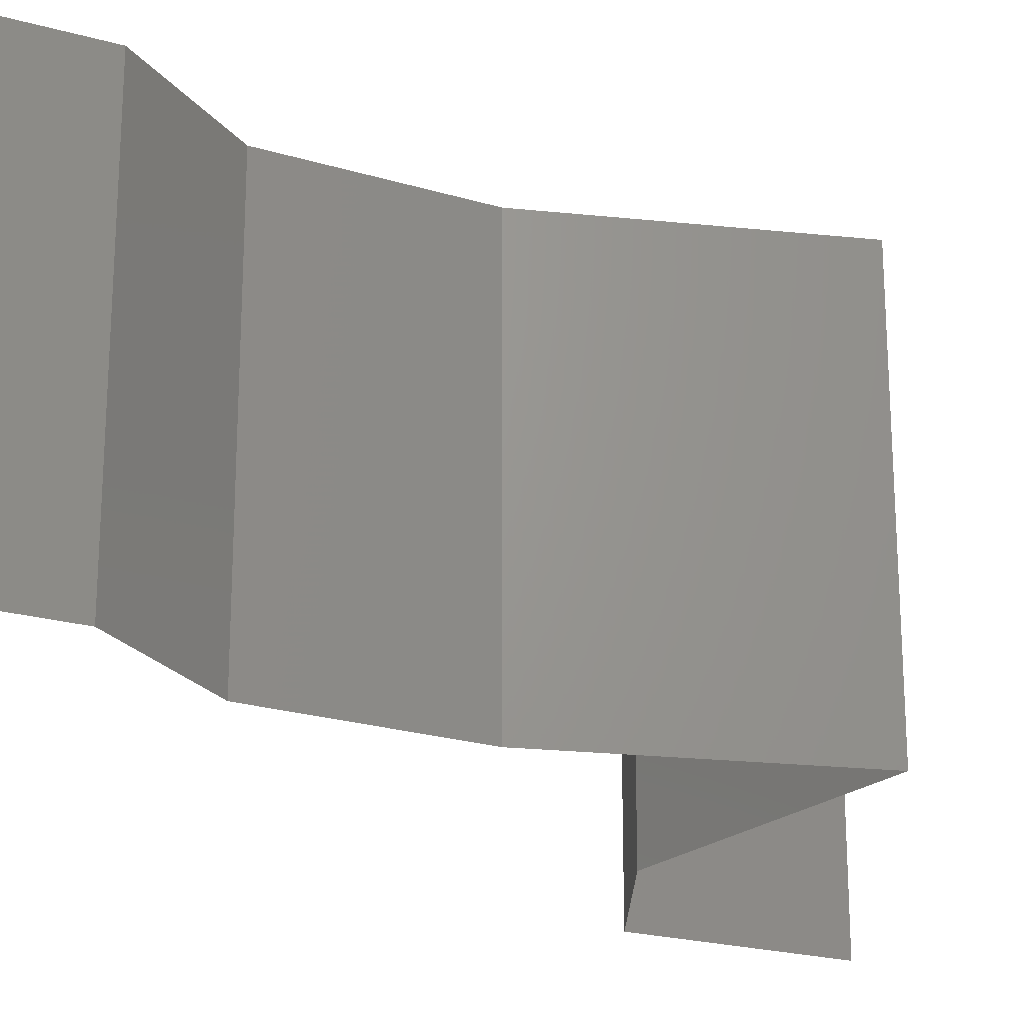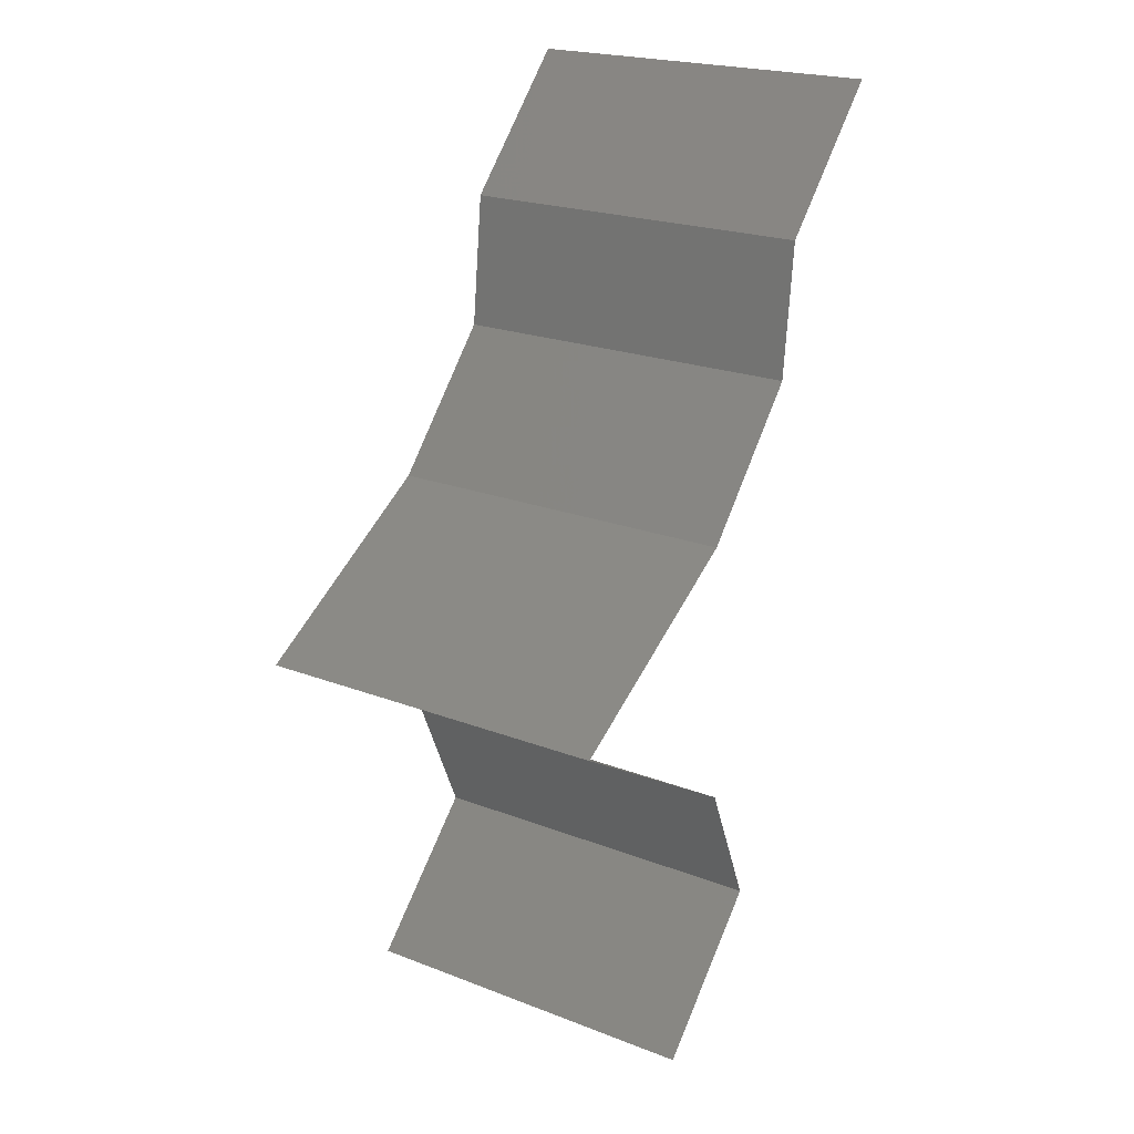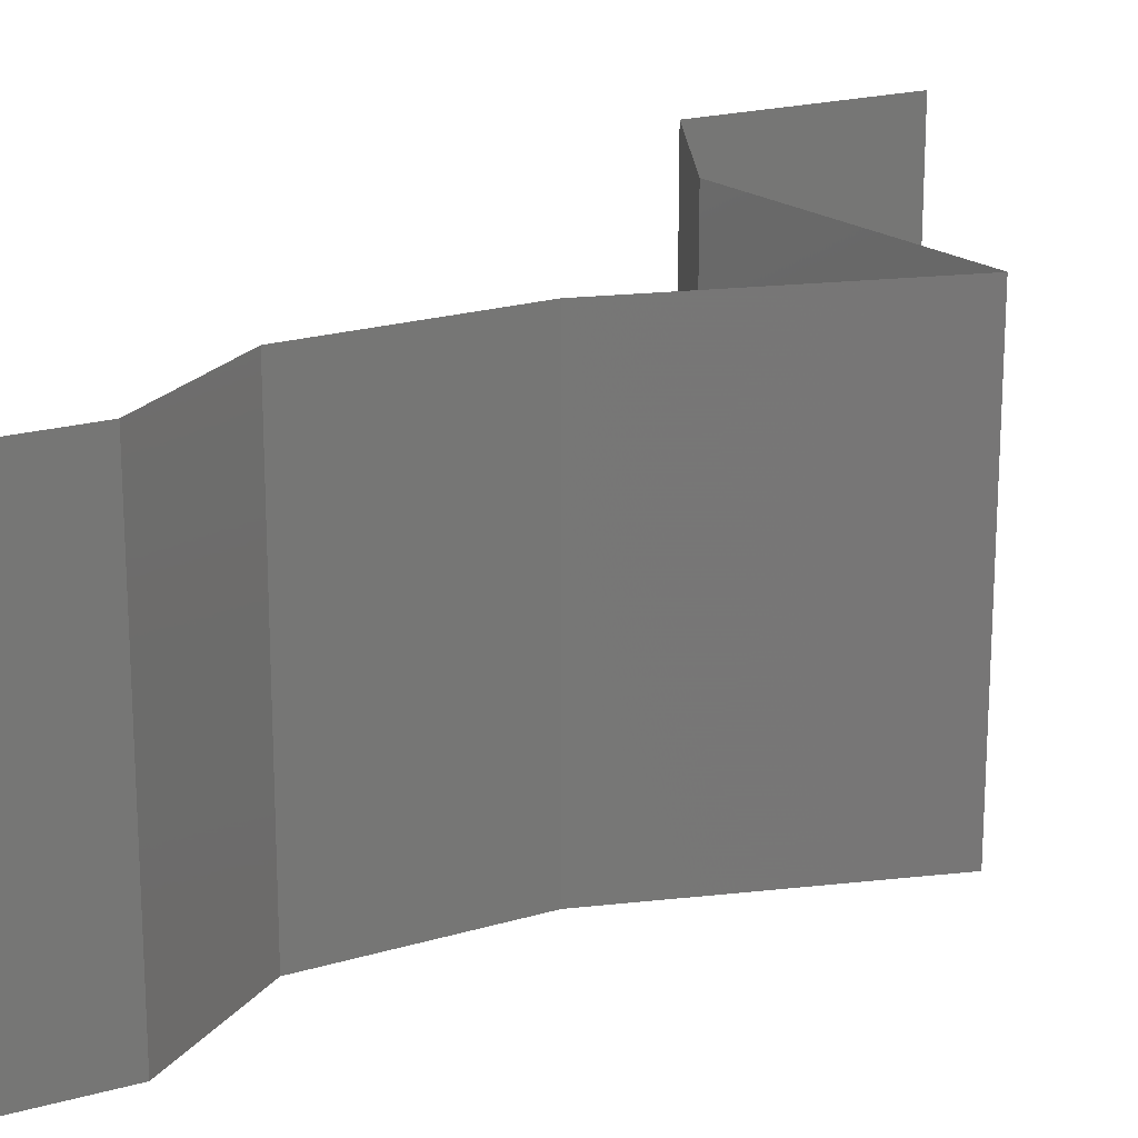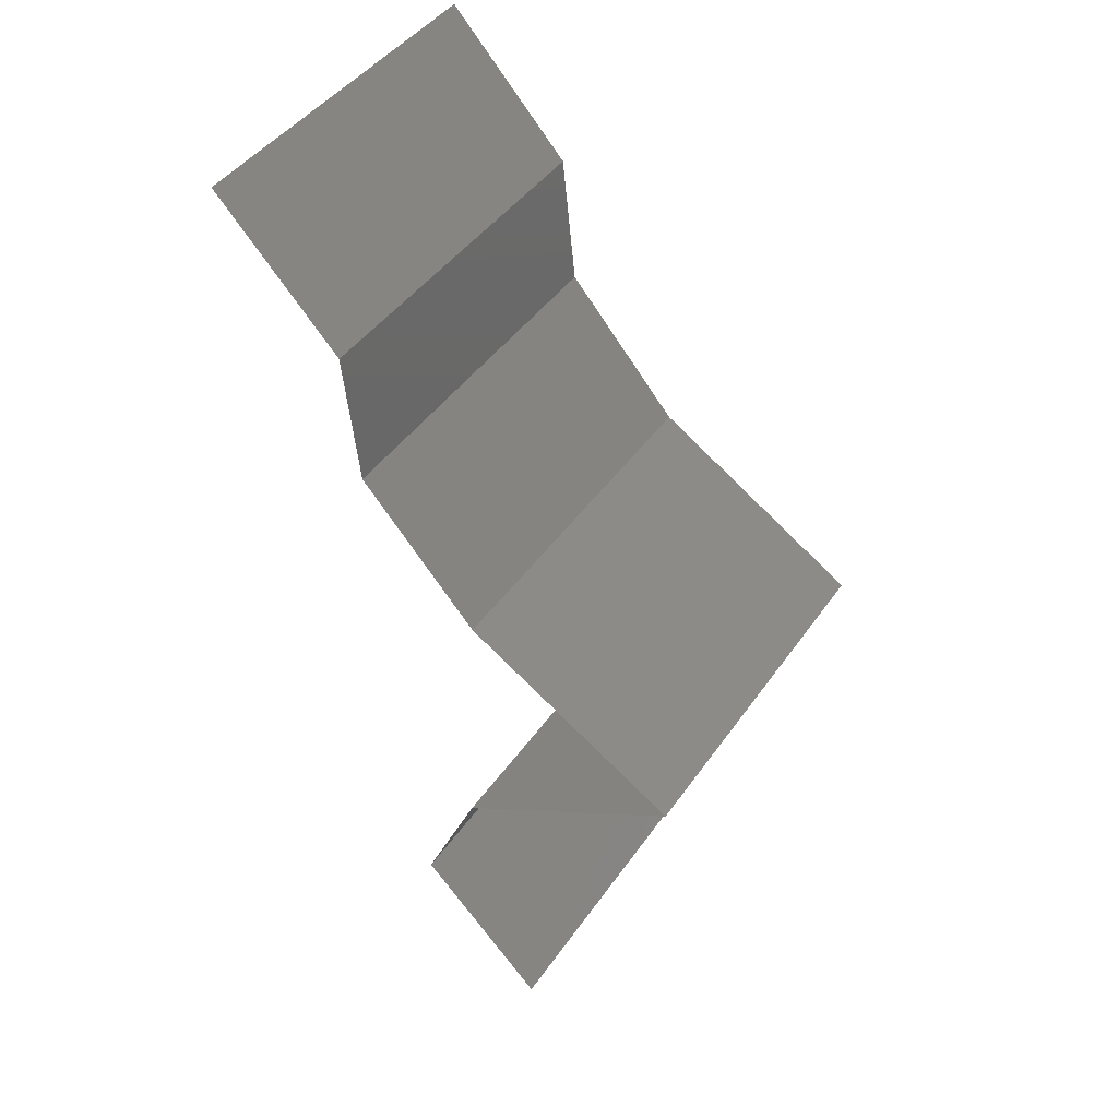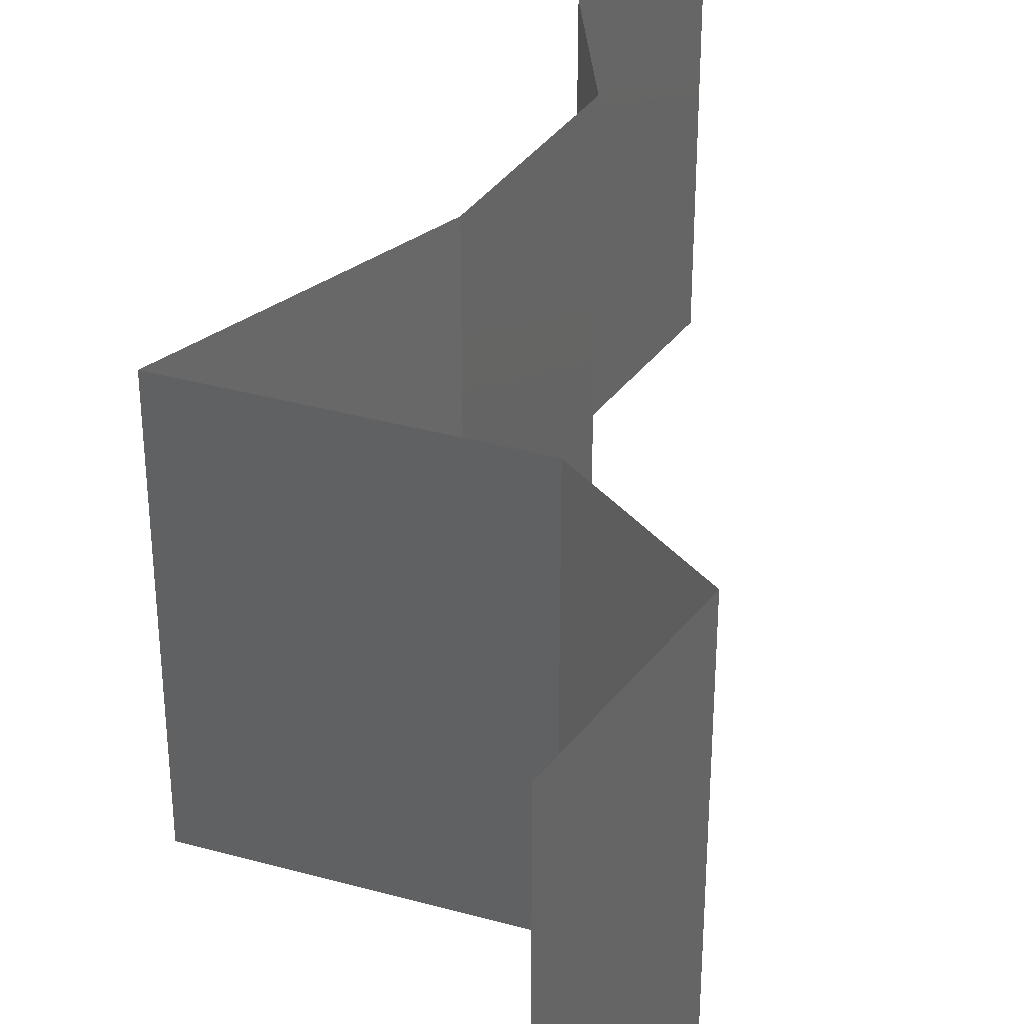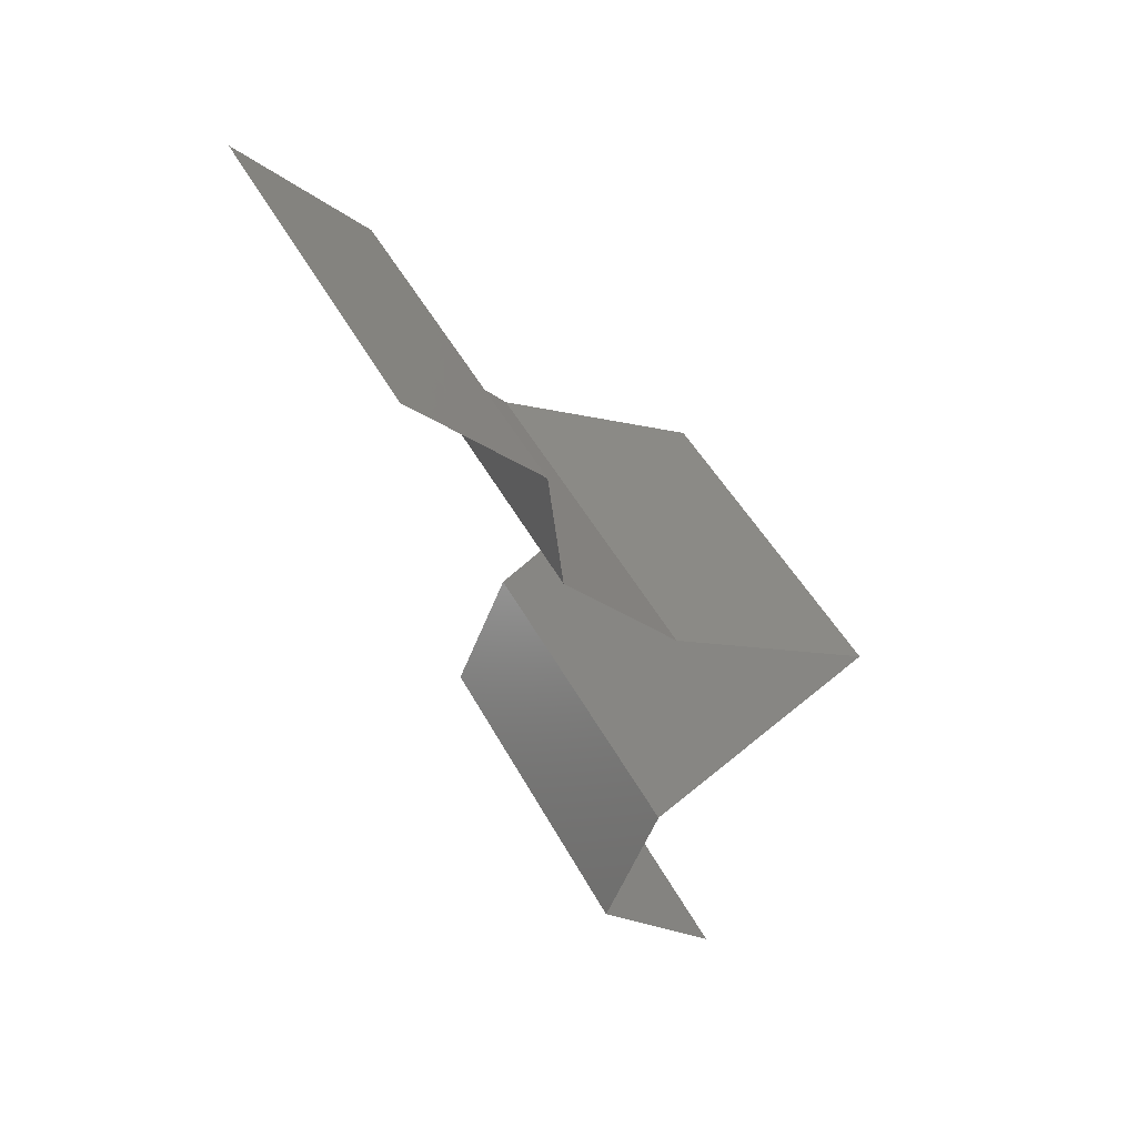
<metadata>
{"format":"stl","ext":"stl","renderer":"f3d","projection":"perspective","resolution":1024,"background":"white","views":[{"elev":-23.2,"azim":-158.2,"up":"+Z"},{"elev":21.6,"azim":-55.8,"up":"+Y"},{"elev":20.8,"azim":-159.7,"up":"+Z"},{"elev":43.9,"azim":-147.7,"up":"+Y"},{"elev":36.3,"azim":-10.9,"up":"+Z"},{"elev":46.7,"azim":153.3,"up":"+Y"}]}
</metadata>
<code>
# stl→obj: 46 verts, 68 faces
v 0.03733 0.05833 0.02
v 0.03733 0.05833 0.01
v 0.03396 0.05468 0.015
v 0.0306 0.05104 0
v 0.0306 0.05104 0.01
v 0.03396 0.05468 0.005
v 0.03733 0.05833 0
v 0.0306 0.05104 0.02
v 0.02981 0.04375 0
v 0.03021 0.04739 0.005
v 0.02981 0.04375 0.02
v 0.03021 0.04739 0.015
v 0.02981 0.04375 0.01
v 0.02663 0.0401 0.015
v 0.02344 0.03646 0
v 0.02344 0.03646 0.01
v 0.02663 0.0401 0.005
v 0.02344 0.03646 0.02
v 0.01934 0.0339 0.015
v 0.01173 0.02916 0
v 0.01173 0.02916 0.01
v 0.01583 0.03172 0.005
v 0.01958 0.03405 0.005
v 0.01173 0.02916 0.02
v 0.0156 0.03157 0.015
v 0.01759 0.03281 0.02
v 0.01759 0.03281 0
v 0.01759 0.03281 0.01
v 0.01785 0.02552 0
v 0.02397 0.02187 0
v 0.01798 0.02544 0.00756
v 0.02397 0.02187 0.01
v 0.01602 0.02661 0.01474
v 0.02397 0.02187 0.02
v 0.02043 0.02399 0.01472
v 0.01785 0.02552 0.02
v 0.02714 0.01458 0
v 0.02714 0.01458 0.01
v 0.02556 0.01823 0.005
v 0.02556 0.01823 0.015
v 0.02714 0.01458 0.02
v 0.02017 0.007291 0
v 0.02365 0.01094 0.005
v 0.02017 0.007291 0.02
v 0.02365 0.01094 0.015
v 0.02017 0.007291 0.01
f 1 2 3
f 4 5 6
f 2 7 6
f 5 8 3
f 2 5 3
f 5 2 6
f 7 4 6
f 8 1 3
f 4 9 10
f 11 8 12
f 5 13 12
f 13 5 10
f 5 4 10
f 8 5 12
f 9 13 10
f 13 11 12
f 11 13 14
f 15 16 17
f 13 9 17
f 16 18 14
f 16 13 17
f 18 11 14
f 13 16 14
f 9 15 17
f 18 16 19
f 20 21 22
f 16 15 23
f 21 24 25
f 26 18 19
f 27 20 22
f 24 26 25
f 15 27 23
f 27 22 23
f 26 19 25
f 23 22 28
f 25 19 28
f 16 23 28
f 19 16 28
f 22 21 28
f 21 25 28
f 29 30 31
f 20 29 31
f 30 32 31
f 21 20 31
f 24 21 33
f 32 34 35
f 34 36 35
f 36 24 33
f 33 31 35
f 36 33 35
f 33 21 31
f 31 32 35
f 37 38 39
f 34 32 40
f 38 41 40
f 32 30 39
f 30 37 39
f 32 38 40
f 41 34 40
f 38 32 39
f 37 42 43
f 44 41 45
f 41 38 45
f 42 46 43
f 43 46 45
f 38 43 45
f 38 37 43
f 46 44 45

</code>
